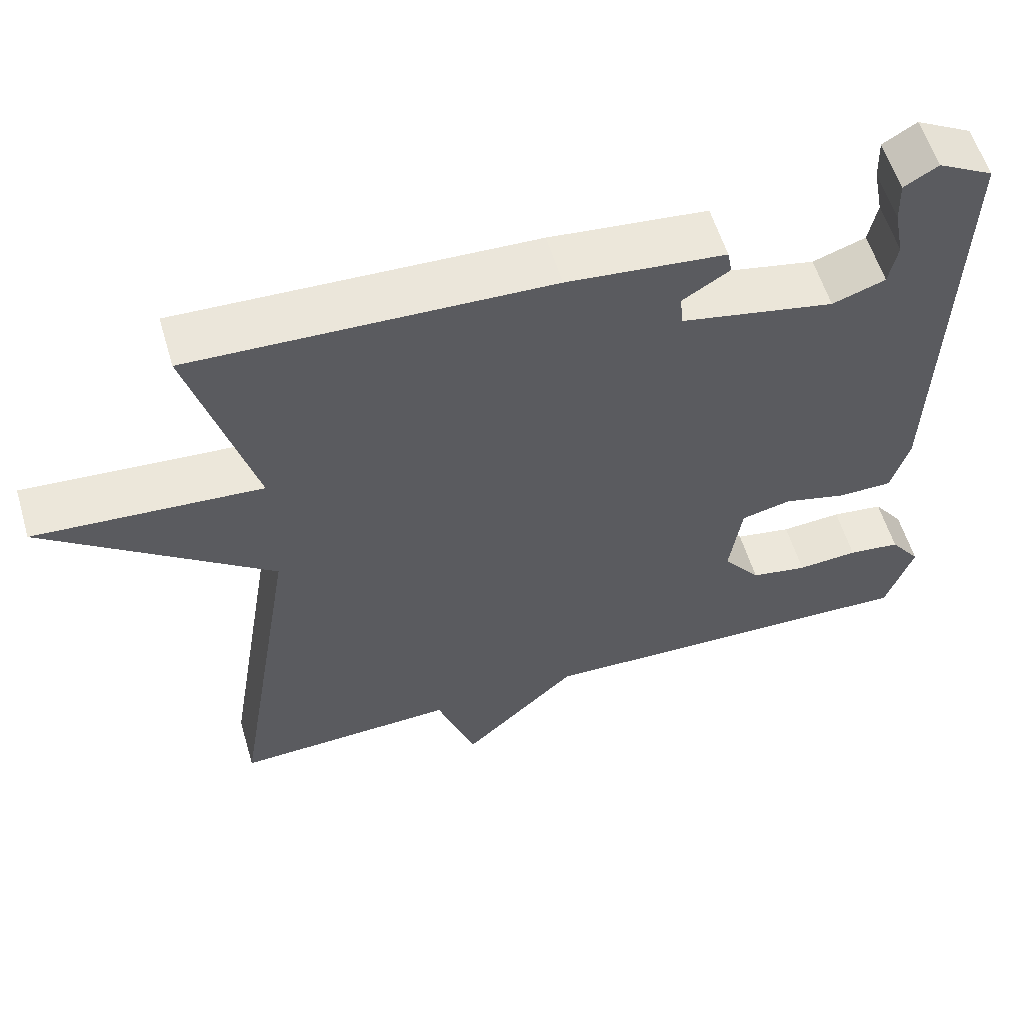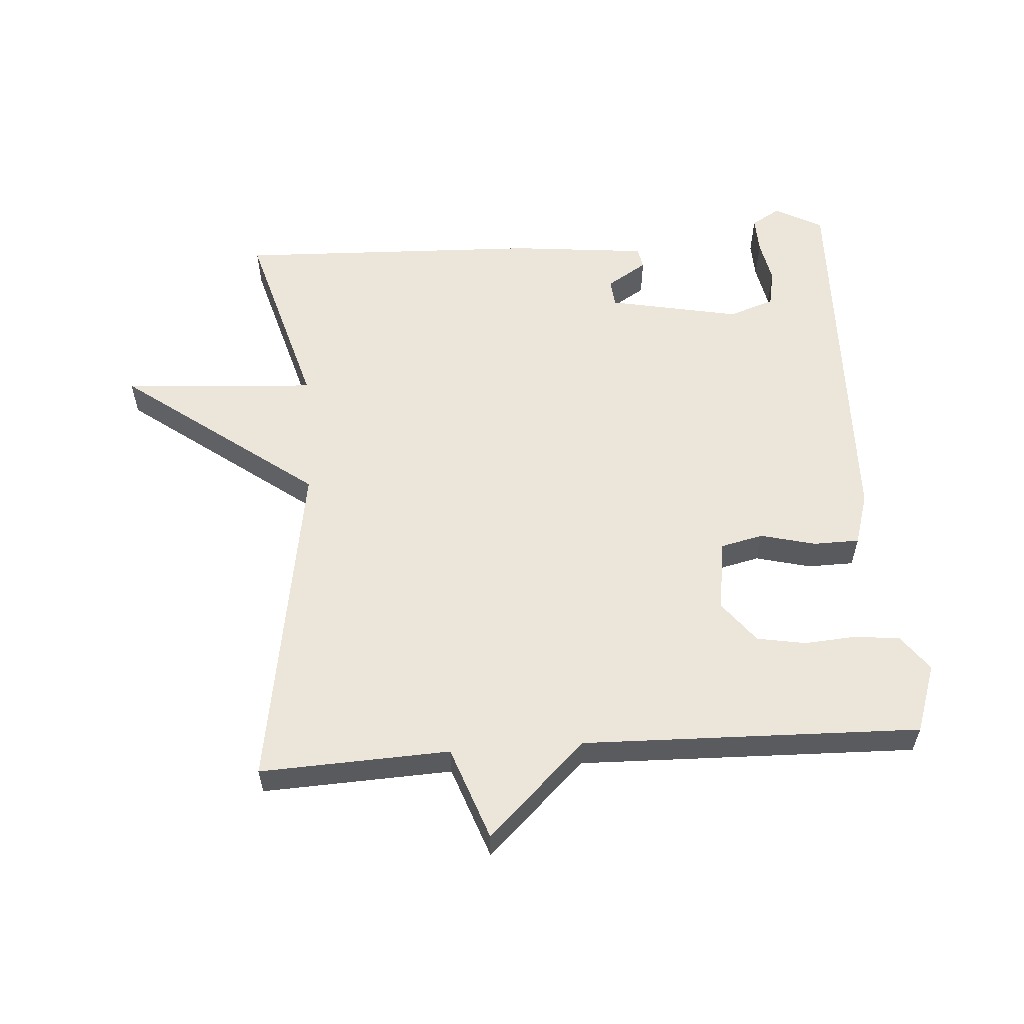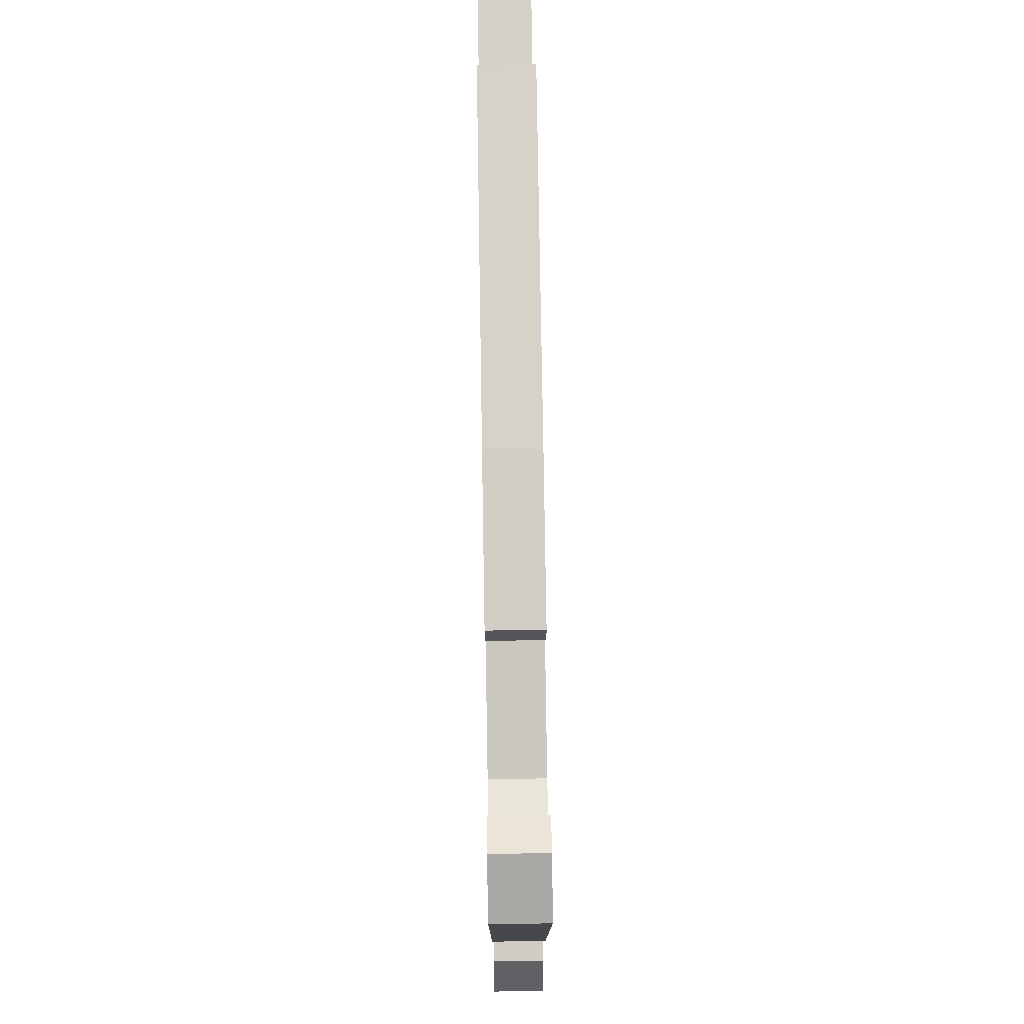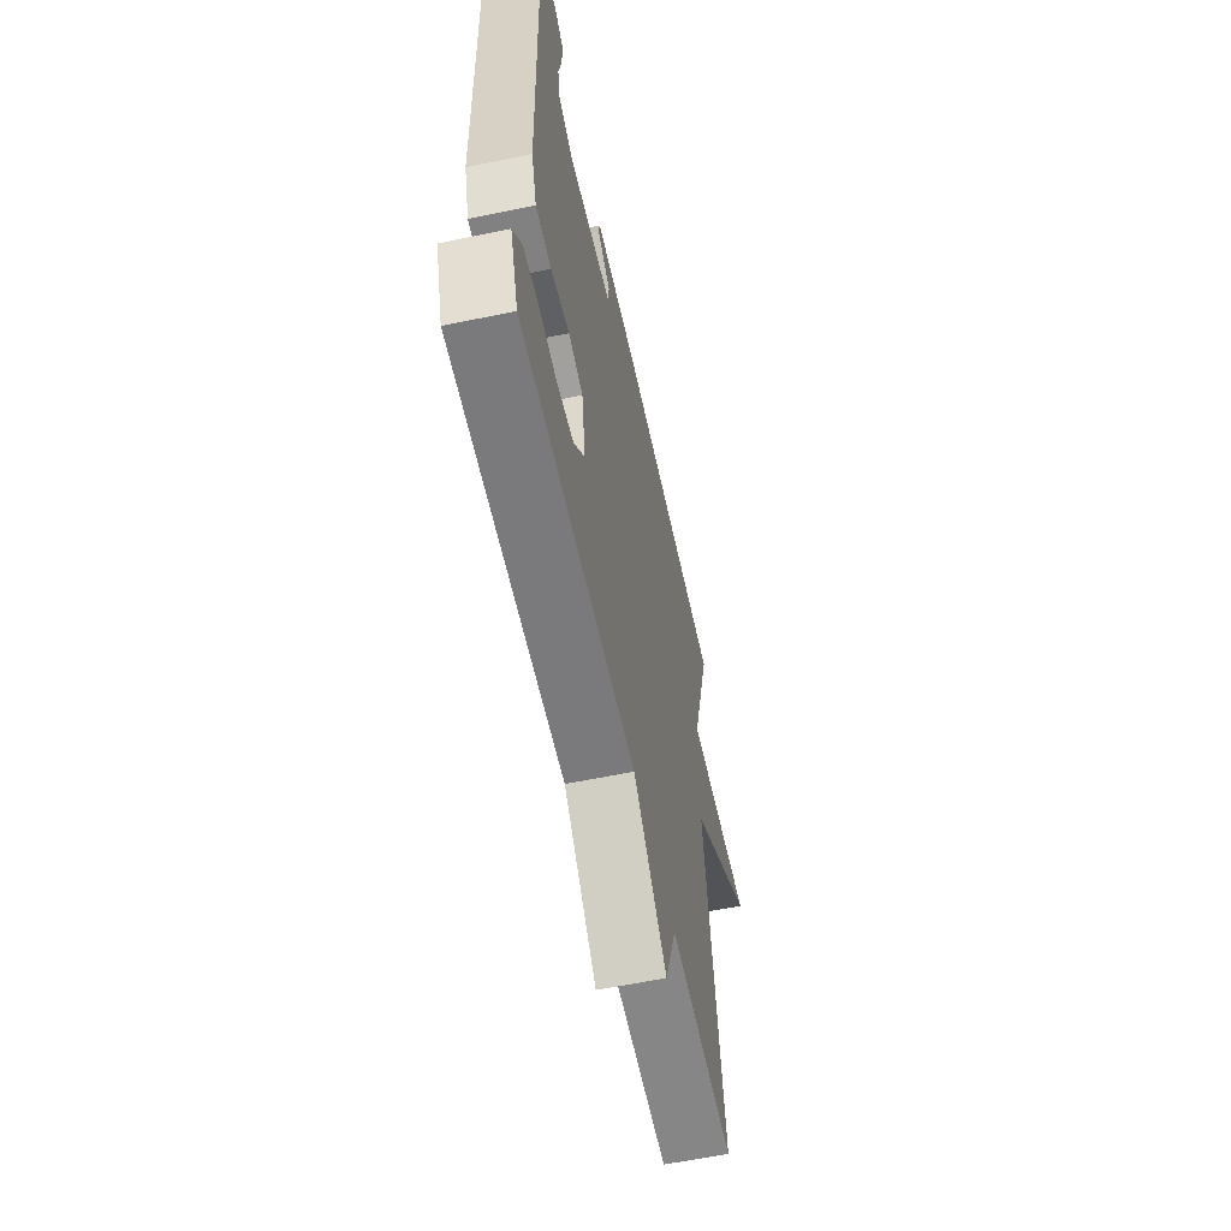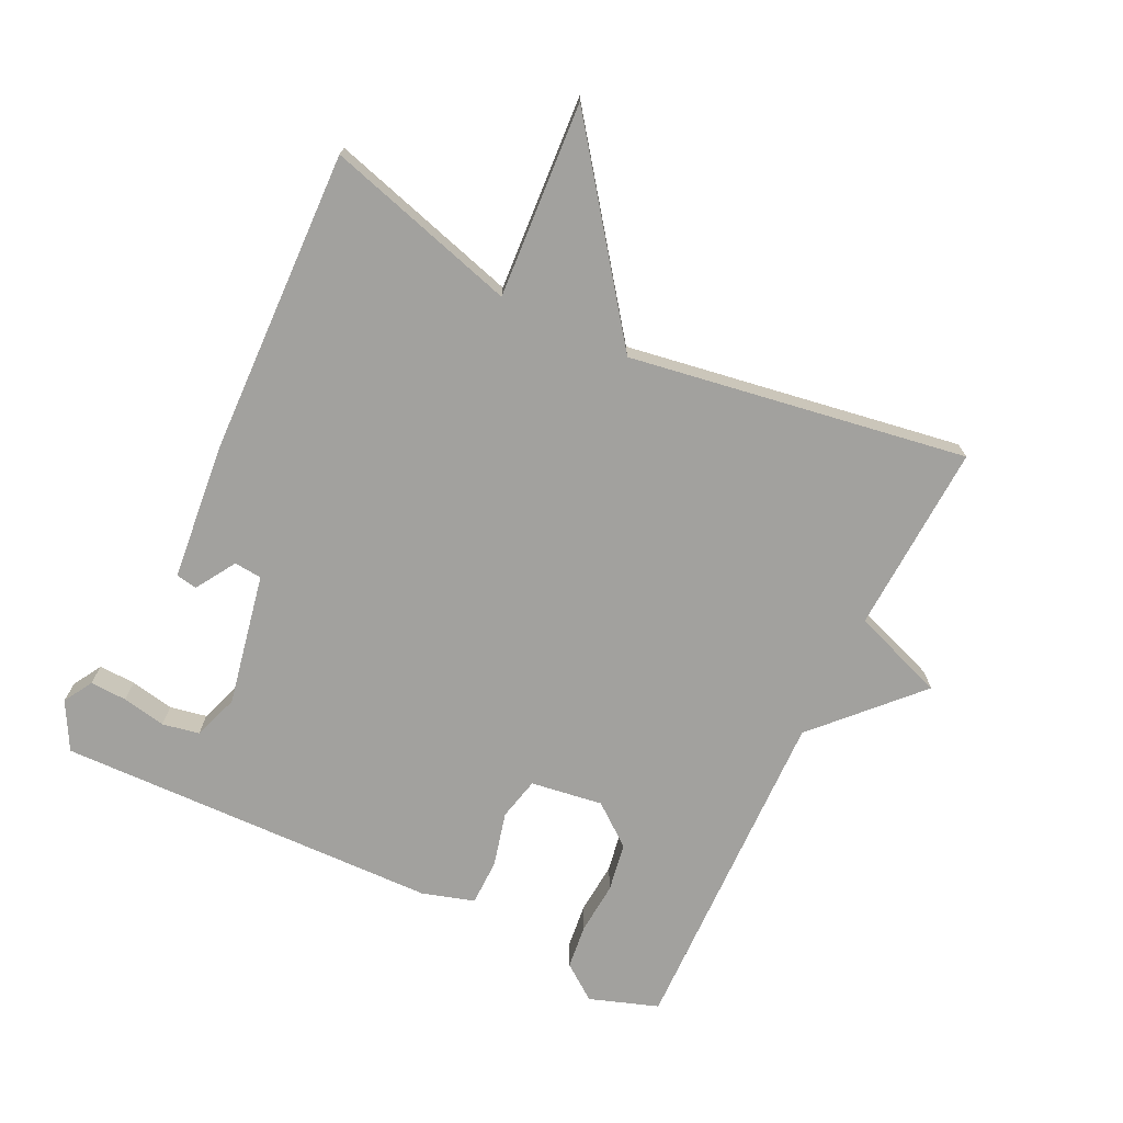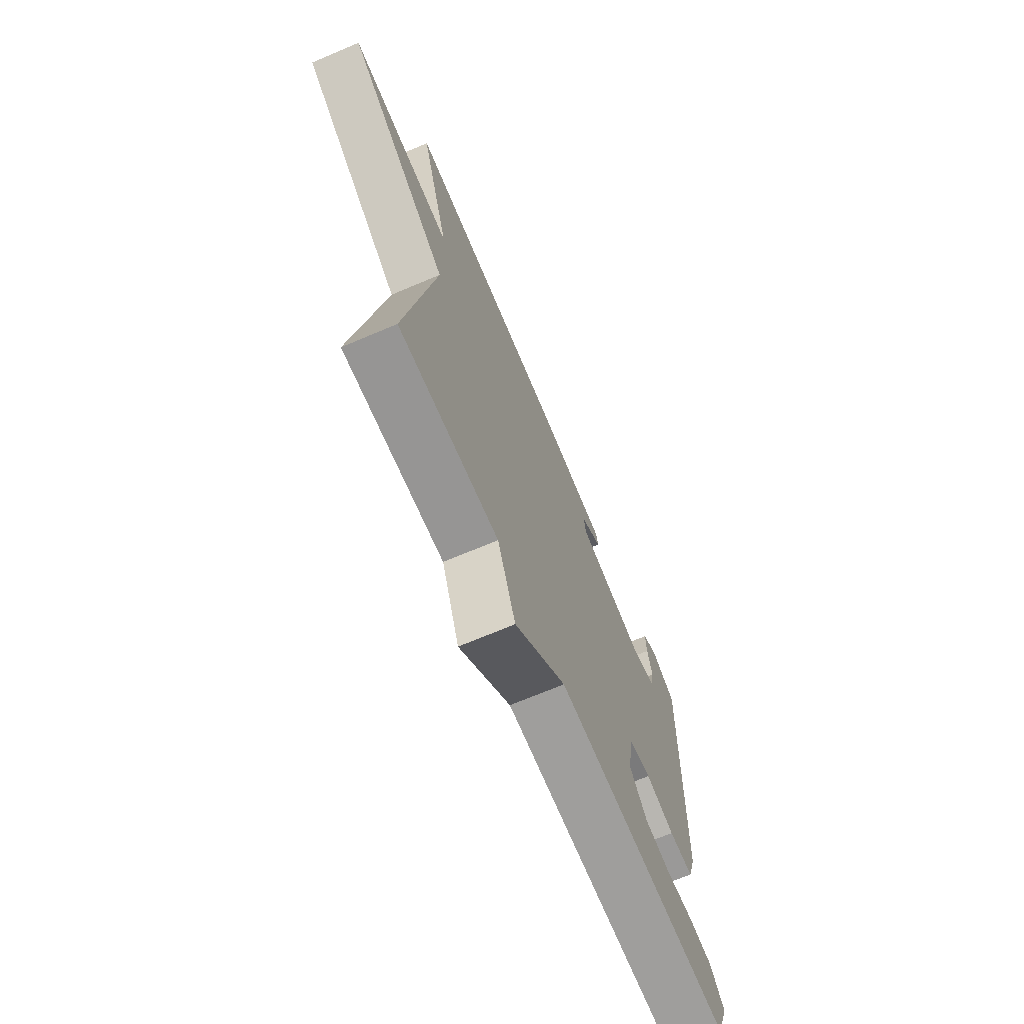
<metadata>
{"format":"obj","ext":"obj","renderer":"f3d","projection":"perspective","resolution":1024,"background":"white","views":[{"elev":57.5,"azim":163.5,"up":"+Z"},{"elev":57.4,"azim":176.0,"up":"+Y"},{"elev":76.6,"azim":-90.9,"up":"+Z"},{"elev":-59.6,"azim":-78.0,"up":"+Z"},{"elev":-72.1,"azim":64.1,"up":"+Y"},{"elev":-69.8,"azim":113.0,"up":"+Z"}]}
</metadata>
<code>
v -0.5 0.07 -0.5
v -0.536 0.07 -0.396
v -0.496 0.07 -0.342
v -0.428 0.07 -0.334
v -0.349 0.07 -0.34
v -0.275 0.07 -0.327
v -0.226 0.07 -0.264
v -0.242 0.07 -0.155
v -0.307 0.07 -0.14
v -0.39 0.07 -0.161
v -0.46 0.07 -0.16
v -0.484 0.07 -0.081
v -0.5 0.07 0.5
v -0.428 0.07 0.539
v -0.384 0.07 0.513
v -0.386 0.07 0.457
v -0.399 0.07 0.391
v -0.388 0.07 0.335
v -0.319 0.07 0.311
v -0.119 0.07 0.351
v -0.115 0.07 0.393
v -0.176 0.07 0.431
v -0.17 0.07 0.463
v 0.036 0.07 0.484
v 0.5 0.07 0.5
v 0.417 0.07 0.21
v 0.712 0.07 0.23
v 0.417 0.07 0.01
v 0.5 0.07 -0.5
v 0.212 0.07 -0.487
v 0.161 0.07 -0.628
v 0.012 0.07 -0.487
v -0.5 0 -0.5
v -0.536 0 -0.396
v -0.496 0 -0.342
v -0.428 0 -0.334
v -0.349 0 -0.34
v -0.275 0 -0.327
v -0.226 0 -0.264
v -0.242 0 -0.155
v -0.307 0 -0.14
v -0.39 0 -0.161
v -0.46 0 -0.16
v -0.484 0 -0.081
v -0.5 0 0.5
v -0.428 0 0.539
v -0.384 0 0.513
v -0.386 0 0.457
v -0.399 0 0.391
v -0.388 0 0.335
v -0.319 0 0.311
v -0.119 0 0.351
v -0.115 0 0.393
v -0.176 0 0.431
v -0.17 0 0.463
v 0.036 0 0.484
v 0.5 0 0.5
v 0.417 0 0.21
v 0.712 0 0.23
v 0.417 0 0.01
v 0.5 0 -0.5
v 0.212 0 -0.487
v 0.161 0 -0.628
v 0.012 0 -0.487
f 30 31 32
f 28 29 30
f 28 30 32
f 26 27 28
f 26 28 32
f 24 25 26
f 23 24 26
f 22 23 26
f 21 22 26
f 20 21 26 32
f 19 20 32
f 18 19 32
f 15 16 17
f 14 15 17
f 13 14 17
f 13 17 18
f 12 13 18
f 11 12 18
f 10 11 18
f 9 10 18
f 8 9 18
f 3 4 5
f 2 3 5
f 1 2 5
f 32 1 5
f 32 5 6
f 8 18 32
f 7 8 32
f 6 7 32
f 64 63 62
f 62 61 60
f 64 62 60
f 60 59 58
f 64 60 58
f 58 57 56
f 58 56 55
f 58 55 54
f 58 54 53
f 64 58 53 52
f 64 52 51
f 64 51 50
f 49 48 47
f 49 47 46
f 49 46 45
f 50 49 45
f 50 45 44
f 50 44 43
f 50 43 42
f 50 42 41
f 50 41 40
f 37 36 35
f 37 35 34
f 37 34 33
f 37 33 64
f 38 37 64
f 64 50 40
f 64 40 39
f 64 39 38
f 1 33 34 2
f 2 34 35 3
f 3 35 36 4
f 4 36 37 5
f 5 37 38 6
f 6 38 39 7
f 7 39 40 8
f 8 40 41 9
f 9 41 42 10
f 10 42 43 11
f 11 43 44 12
f 12 44 45 13
f 13 45 46 14
f 14 46 47 15
f 15 47 48 16
f 16 48 49 17
f 17 49 50 18
f 18 50 51 19
f 19 51 52 20
f 20 52 53 21
f 21 53 54 22
f 22 54 55 23
f 23 55 56 24
f 24 56 57 25
f 25 57 58 26
f 26 58 59 27
f 27 59 60 28
f 28 60 61 29
f 29 61 62 30
f 30 62 63 31
f 31 63 64 32
f 32 64 33 1

</code>
